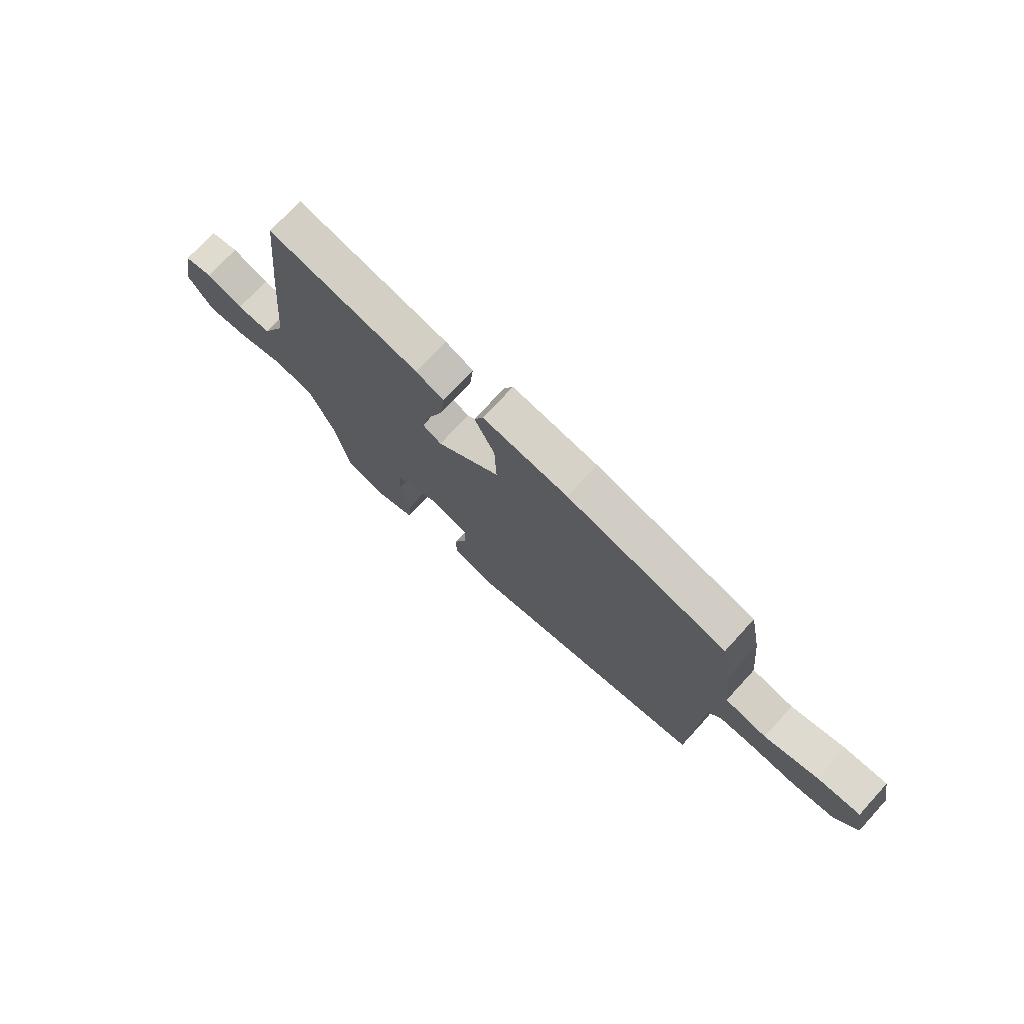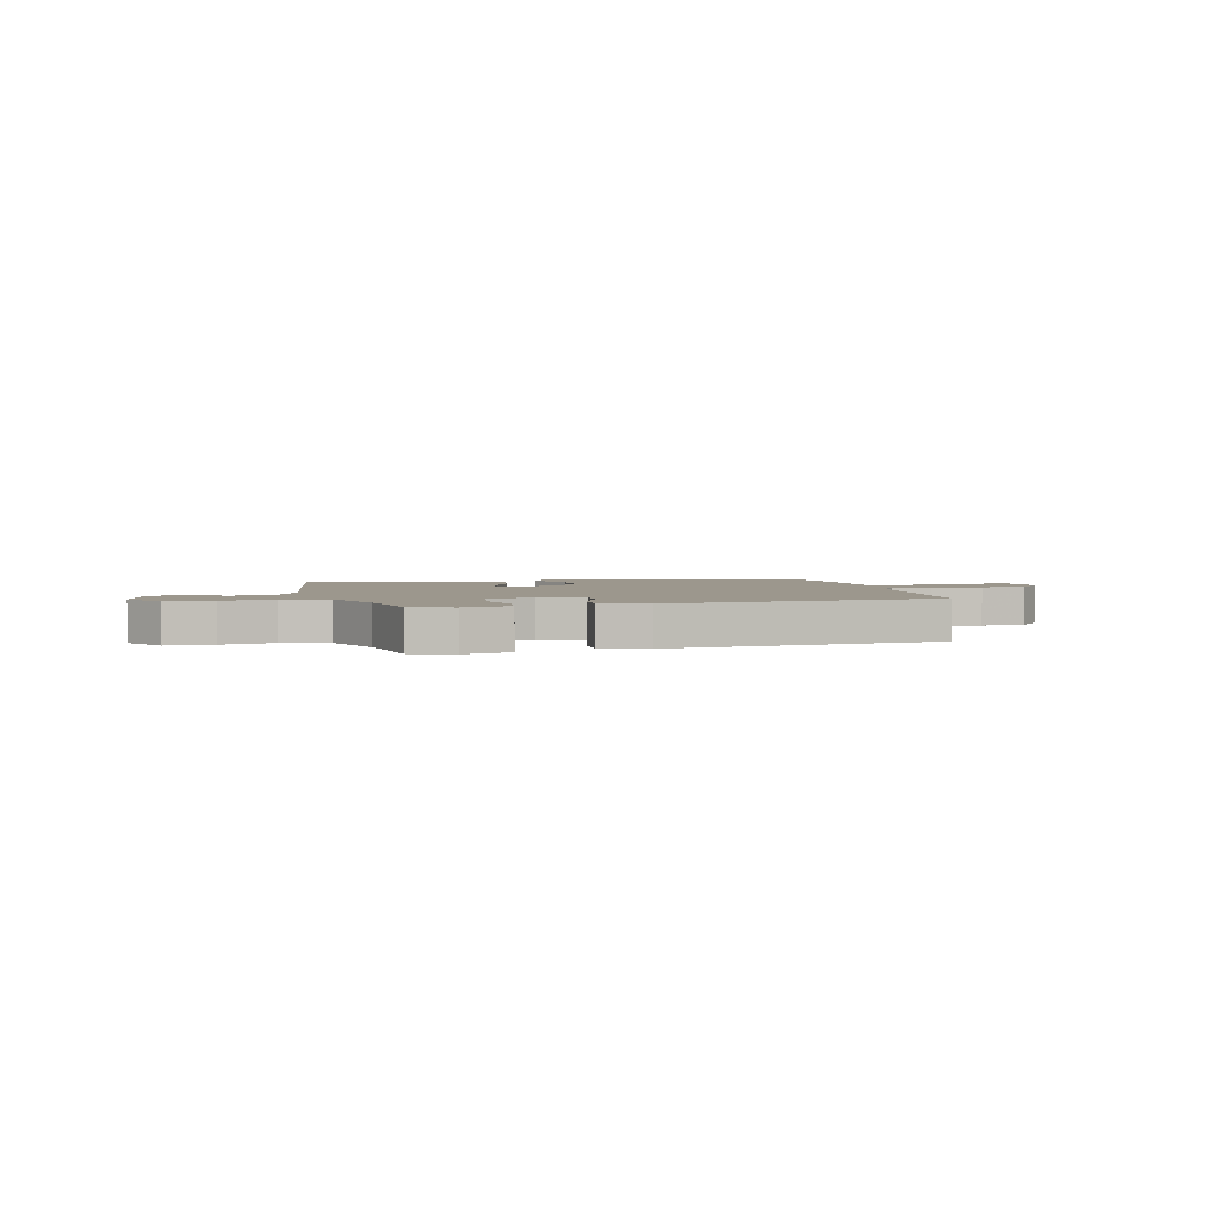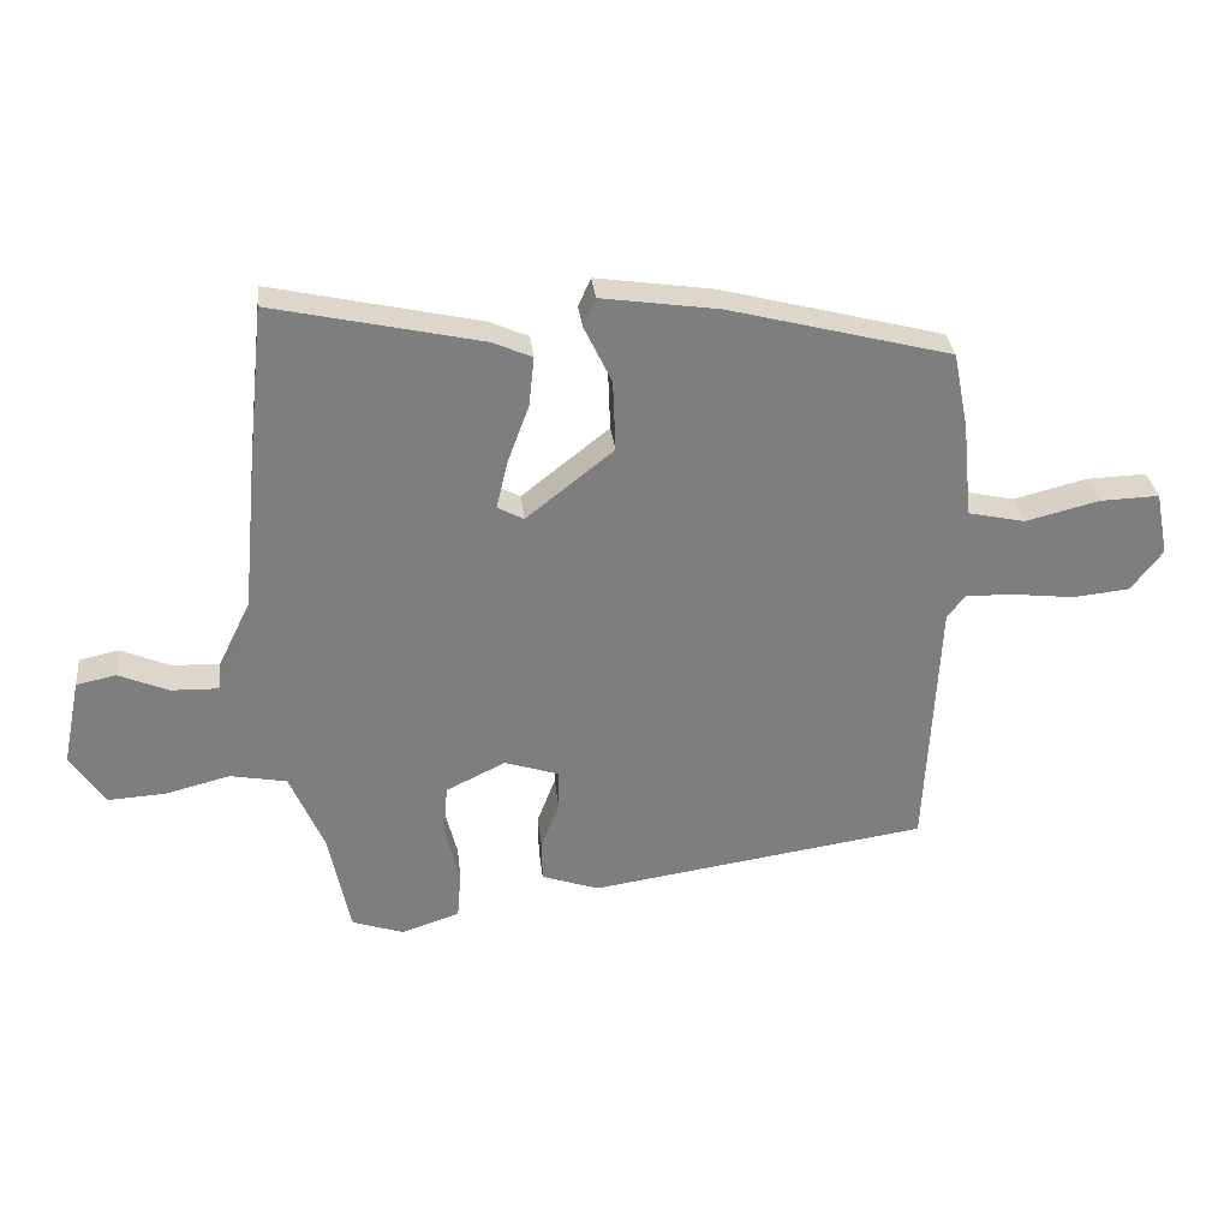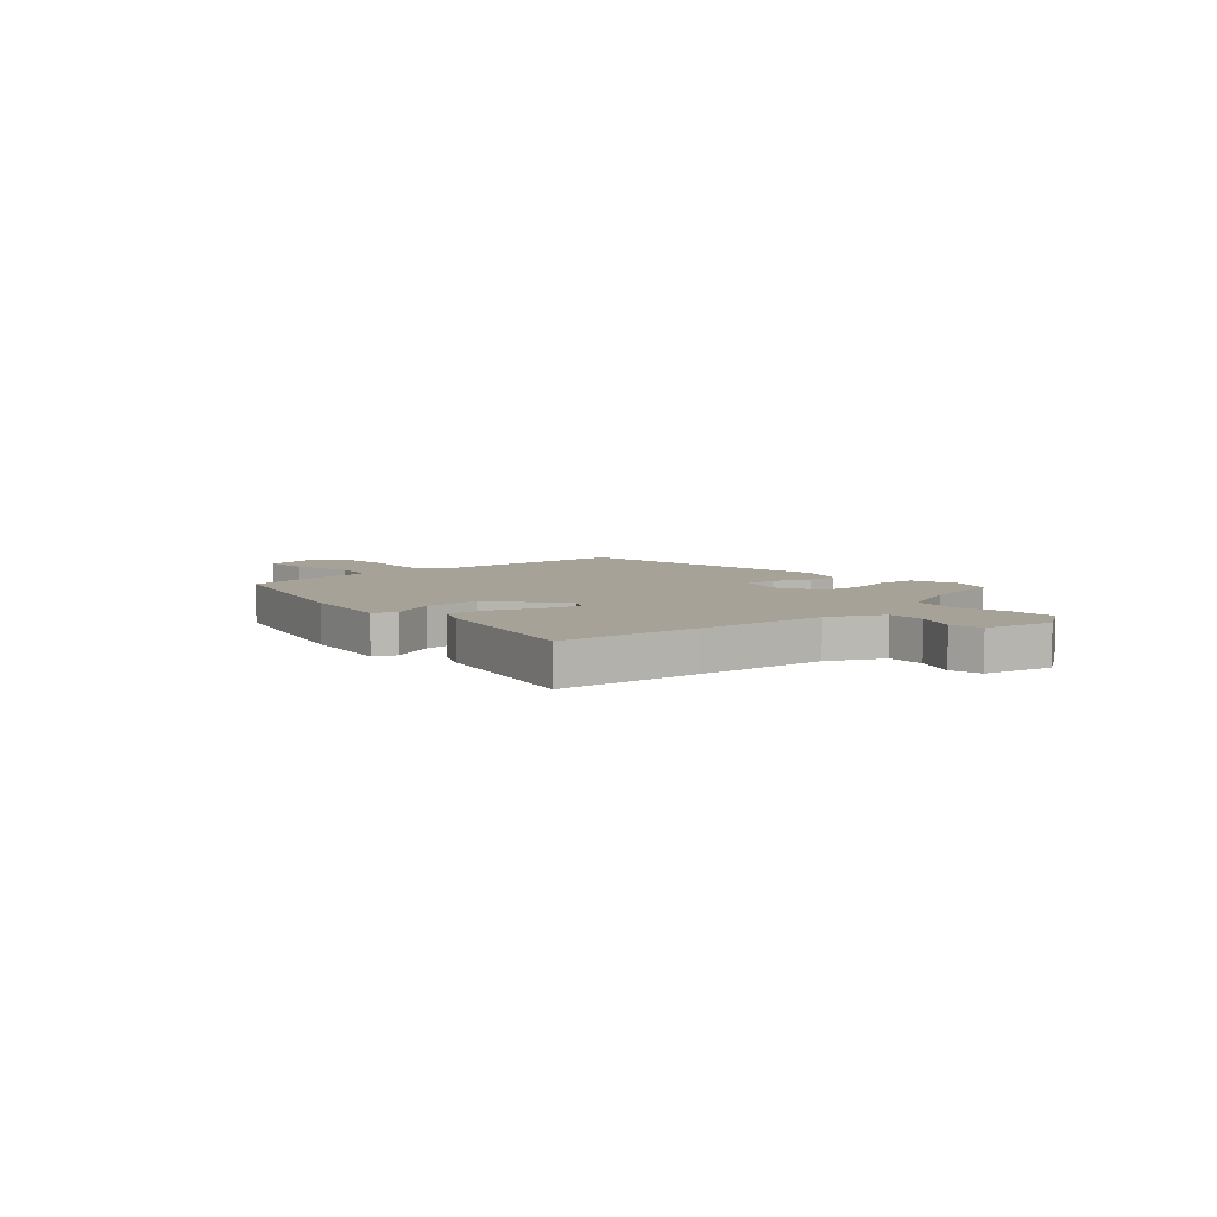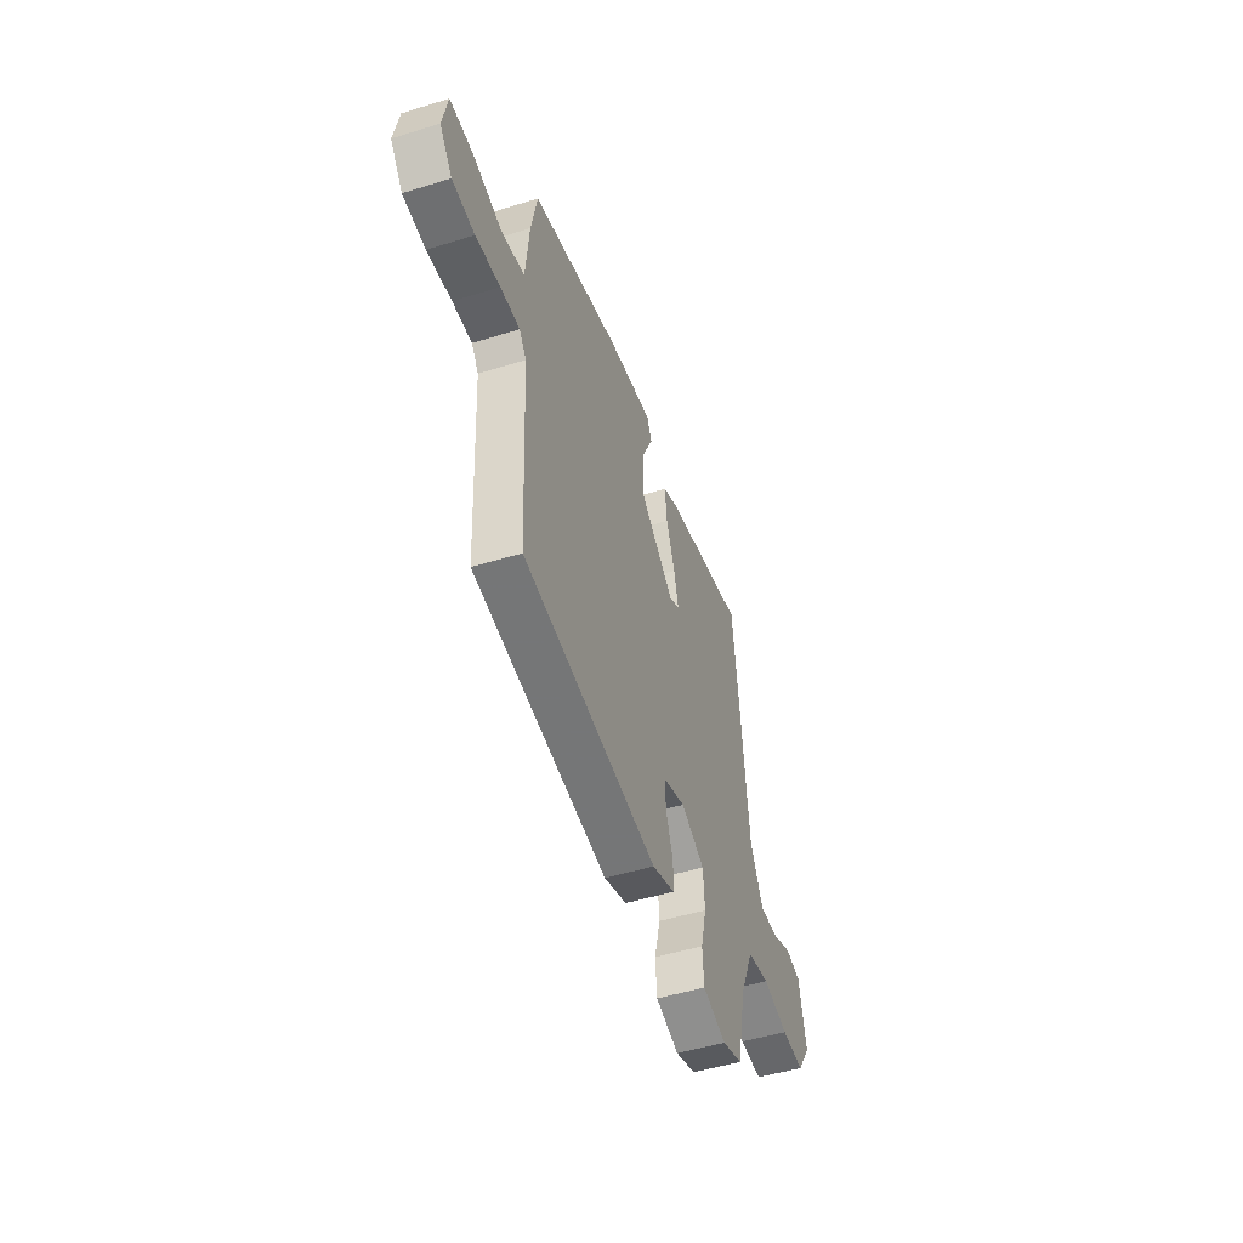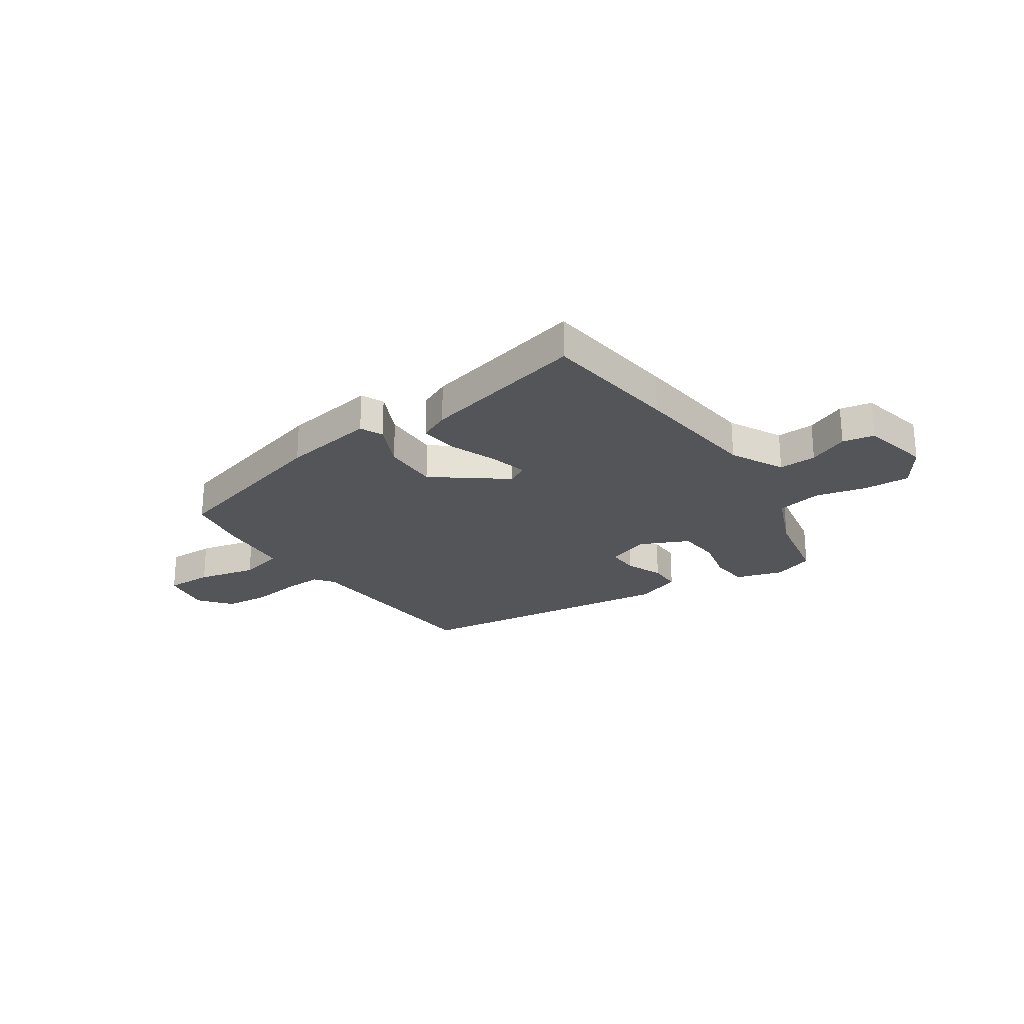
<metadata>
{"format":"obj","ext":"obj","renderer":"f3d","projection":"perspective","resolution":1024,"background":"white","views":[{"elev":73.4,"azim":-137.5,"up":"+Z"},{"elev":2.9,"azim":168.3,"up":"+Y"},{"elev":31.0,"azim":173.7,"up":"+Z"},{"elev":6.4,"azim":48.5,"up":"+Y"},{"elev":-49.1,"azim":-71.0,"up":"+Z"},{"elev":-24.4,"azim":35.2,"up":"+Y"}]}
</metadata>
<code>
v 0.493 0.07 0.566
v 0.521 0.07 0.301
v 0.544 0.07 0.055
v 0.594 0.07 -0.047
v 0.666 0.07 -0.045
v 0.742 0.07 -0.013
v 0.802 0.07 -0.026
v 0.829 0.07 -0.157
v 0.776 0.07 -0.235
v 0.689 0.07 -0.23
v 0.591 0.07 -0.205
v 0.505 0.07 -0.221
v 0.453 0.07 -0.341
v 0.42 0.07 -0.499
v 0.342 0.07 -0.525
v 0.253 0.07 -0.496
v 0.247 0.07 -0.424
v 0.269 0.07 -0.336
v 0.263 0.07 -0.256
v 0.172 0.07 -0.212
v 0.089 0.07 -0.239
v 0.09 0.07 -0.3
v 0.118 0.07 -0.372
v 0.117 0.07 -0.434
v 0.03 0.07 -0.464
v -0.484 0.07 -0.388
v -0.504 0.07 0.004
v -0.531 0.07 0.04
v -0.605 0.07 0.038
v -0.699 0.07 0.027
v -0.785 0.07 0.036
v -0.833 0.07 0.098
v -0.814 0.07 0.195
v -0.724 0.07 0.192
v -0.612 0.07 0.164
v -0.525 0.07 0.183
v -0.511 0.07 0.326
v -0.488 0.07 0.443
v -0.151 0.07 0.53
v 0.028 0.07 0.556
v 0.047 0.07 0.513
v 0.005 0.07 0.426
v 0.001 0.07 0.318
v 0.134 0.07 0.213
v 0.174 0.07 0.234
v 0.157 0.07 0.306
v 0.124 0.07 0.395
v 0.116 0.07 0.47
v 0.175 0.07 0.496
v 0.493 0 0.566
v 0.521 0 0.301
v 0.544 0 0.055
v 0.594 0 -0.047
v 0.666 0 -0.045
v 0.742 0 -0.013
v 0.802 0 -0.026
v 0.829 0 -0.157
v 0.776 0 -0.235
v 0.689 0 -0.23
v 0.591 0 -0.205
v 0.505 0 -0.221
v 0.453 0 -0.341
v 0.42 0 -0.499
v 0.342 0 -0.525
v 0.253 0 -0.496
v 0.247 0 -0.424
v 0.269 0 -0.336
v 0.263 0 -0.256
v 0.172 0 -0.212
v 0.089 0 -0.239
v 0.09 0 -0.3
v 0.118 0 -0.372
v 0.117 0 -0.434
v 0.03 0 -0.464
v -0.484 0 -0.388
v -0.504 0 0.004
v -0.531 0 0.04
v -0.605 0 0.038
v -0.699 0 0.027
v -0.785 0 0.036
v -0.833 0 0.098
v -0.814 0 0.195
v -0.724 0 0.192
v -0.612 0 0.164
v -0.525 0 0.183
v -0.511 0 0.326
v -0.488 0 0.443
v -0.151 0 0.53
v 0.028 0 0.556
v 0.047 0 0.513
v 0.005 0 0.426
v 0.001 0 0.318
v 0.134 0 0.213
v 0.174 0 0.234
v 0.157 0 0.306
v 0.124 0 0.395
v 0.116 0 0.47
v 0.175 0 0.496
f 1 2 3
f 49 1 3
f 48 49 3
f 47 48 3
f 46 47 3
f 45 46 3 4
f 44 45 4
f 40 41 42
f 39 40 42
f 38 39 42
f 37 38 42
f 36 37 42
f 36 42 43
f 33 34 35
f 32 33 35
f 31 32 35
f 30 31 35
f 29 30 35
f 28 29 35 36
f 36 43 44
f 28 36 44
f 27 28 44
f 25 26 27
f 24 25 27
f 23 24 27
f 22 23 27
f 16 17 18
f 15 16 18
f 14 15 18
f 13 14 18
f 12 13 18 19
f 11 12 19 20
f 9 10 11
f 8 9 11
f 7 8 11
f 6 7 11
f 5 6 11
f 4 5 11 20
f 4 20 21
f 44 4 21
f 27 44 21
f 21 22 27
f 52 51 50
f 52 50 98
f 52 98 97
f 52 97 96
f 52 96 95
f 53 52 95 94
f 53 94 93
f 91 90 89
f 91 89 88
f 91 88 87
f 91 87 86
f 91 86 85
f 92 91 85
f 84 83 82
f 84 82 81
f 84 81 80
f 84 80 79
f 84 79 78
f 85 84 78 77
f 93 92 85
f 93 85 77
f 93 77 76
f 76 75 74
f 76 74 73
f 76 73 72
f 76 72 71
f 67 66 65
f 67 65 64
f 67 64 63
f 67 63 62
f 68 67 62 61
f 69 68 61 60
f 60 59 58
f 60 58 57
f 60 57 56
f 60 56 55
f 60 55 54
f 69 60 54 53
f 70 69 53
f 70 53 93
f 70 93 76
f 76 71 70
f 1 50 51 2
f 2 51 52 3
f 3 52 53 4
f 4 53 54 5
f 5 54 55 6
f 6 55 56 7
f 7 56 57 8
f 8 57 58 9
f 9 58 59 10
f 10 59 60 11
f 11 60 61 12
f 12 61 62 13
f 13 62 63 14
f 14 63 64 15
f 15 64 65 16
f 16 65 66 17
f 17 66 67 18
f 18 67 68 19
f 19 68 69 20
f 20 69 70 21
f 21 70 71 22
f 22 71 72 23
f 23 72 73 24
f 24 73 74 25
f 25 74 75 26
f 26 75 76 27
f 27 76 77 28
f 28 77 78 29
f 29 78 79 30
f 30 79 80 31
f 31 80 81 32
f 32 81 82 33
f 33 82 83 34
f 34 83 84 35
f 35 84 85 36
f 36 85 86 37
f 37 86 87 38
f 38 87 88 39
f 39 88 89 40
f 40 89 90 41
f 41 90 91 42
f 42 91 92 43
f 43 92 93 44
f 44 93 94 45
f 45 94 95 46
f 46 95 96 47
f 47 96 97 48
f 48 97 98 49
f 49 98 50 1

</code>
